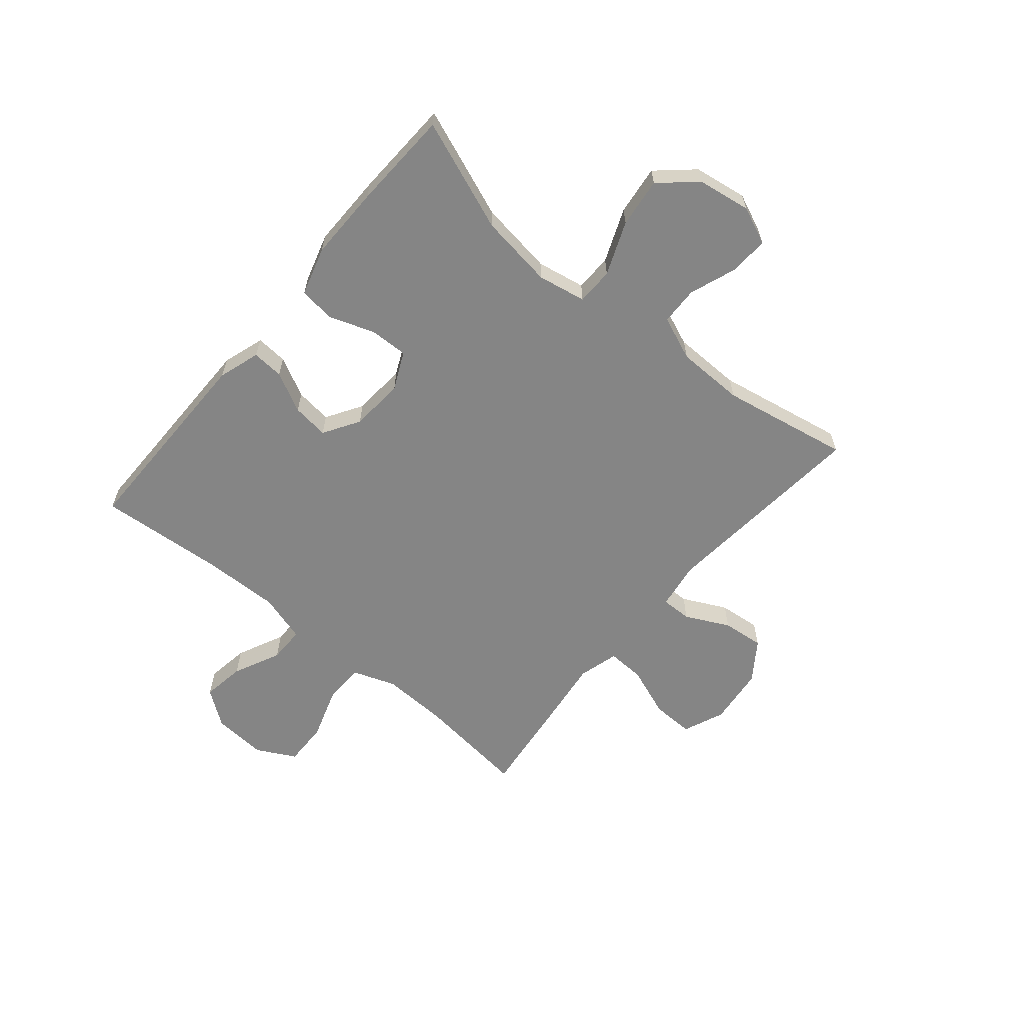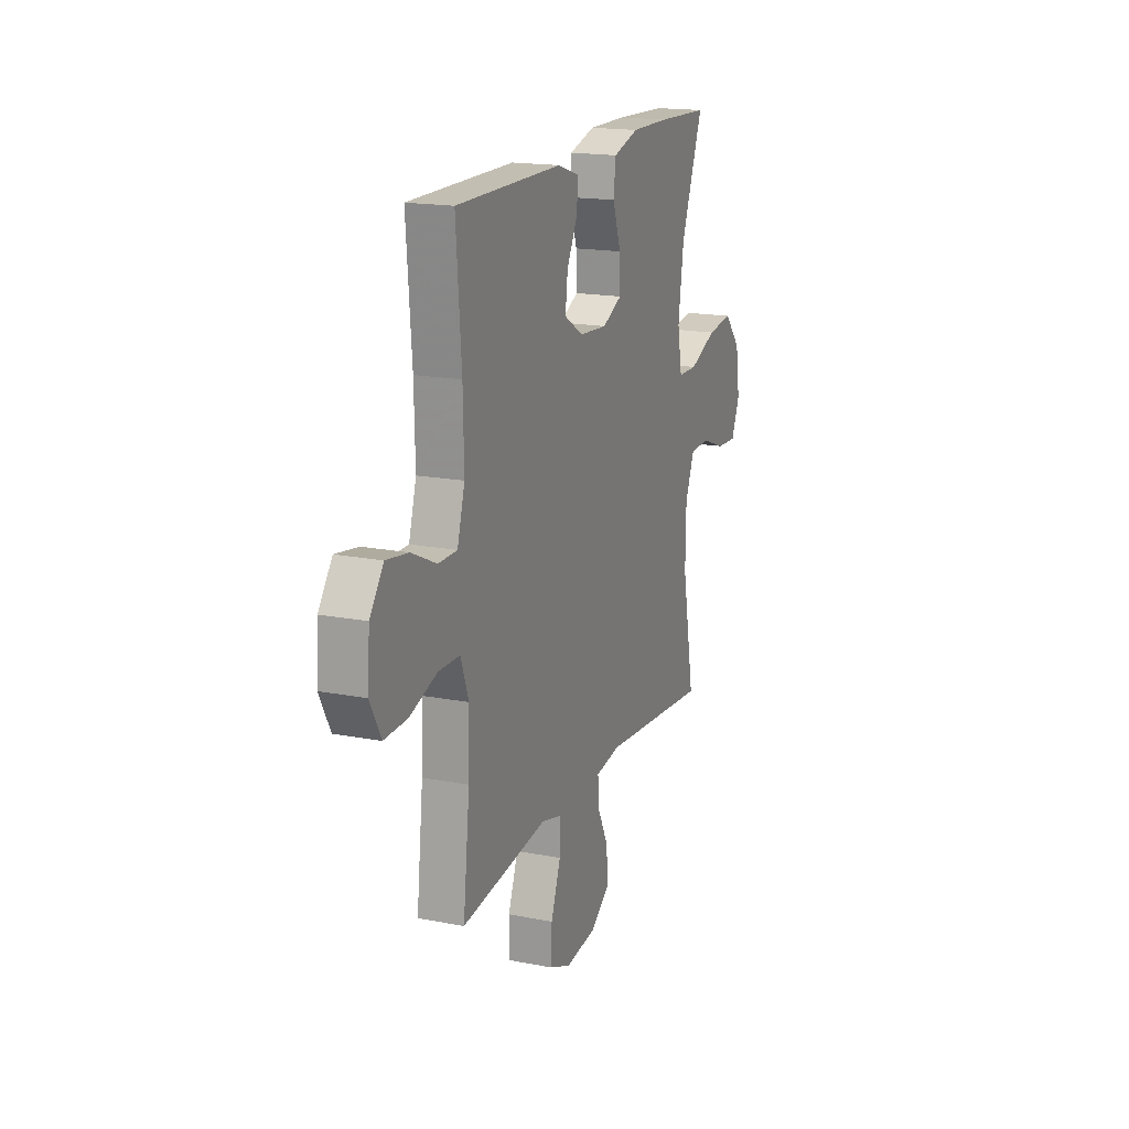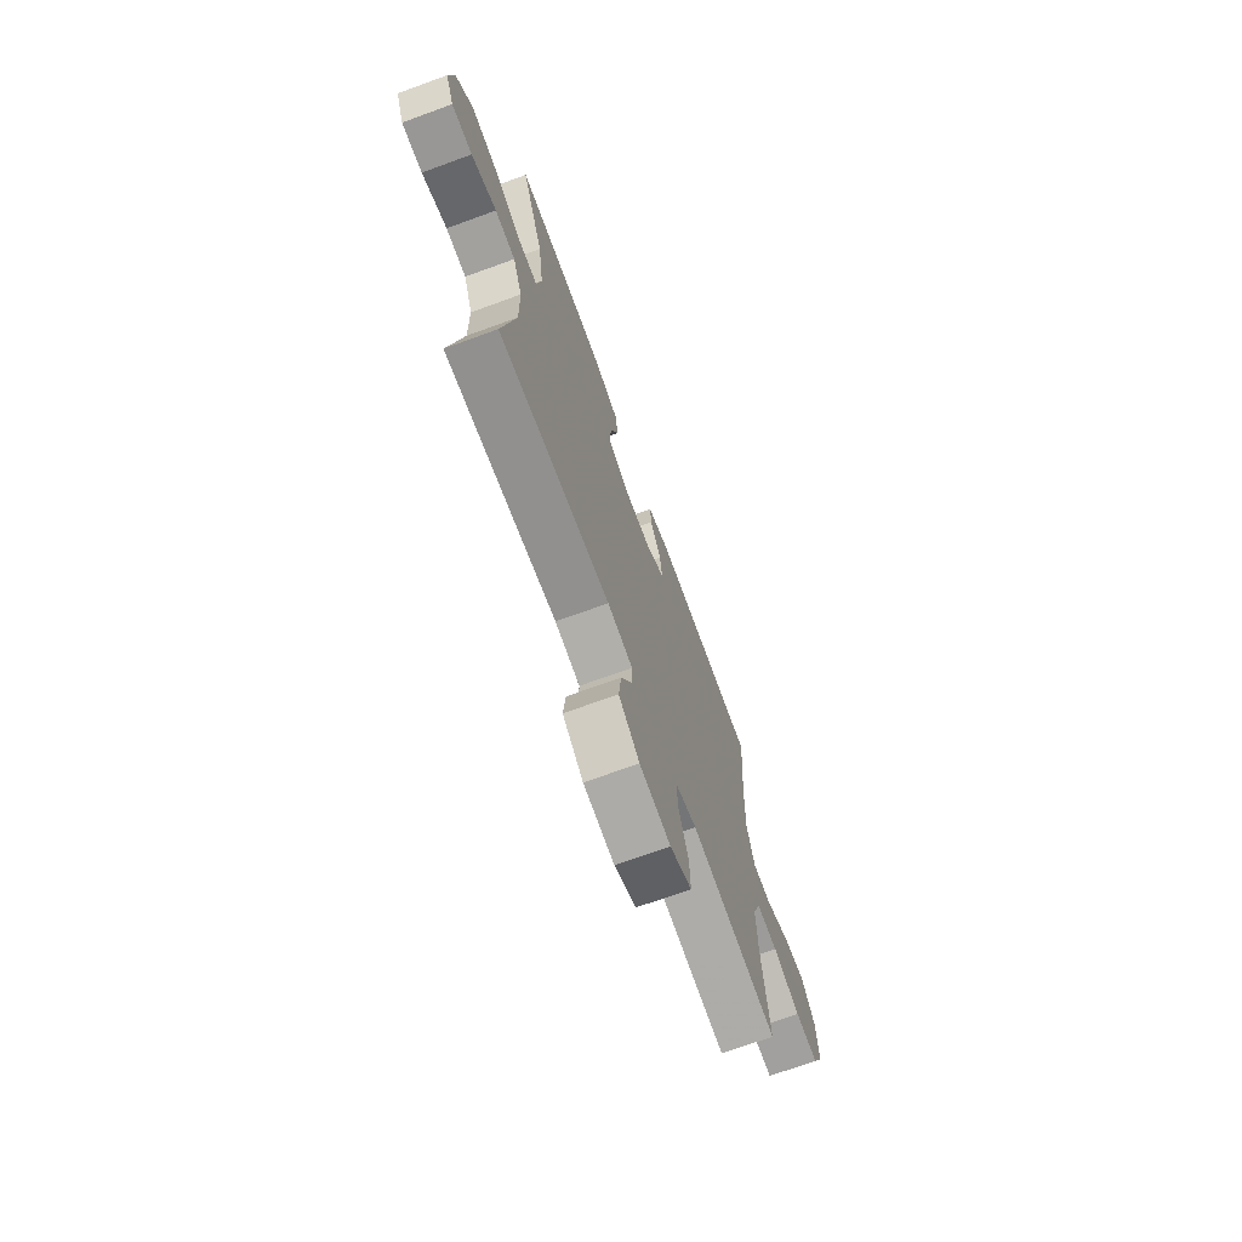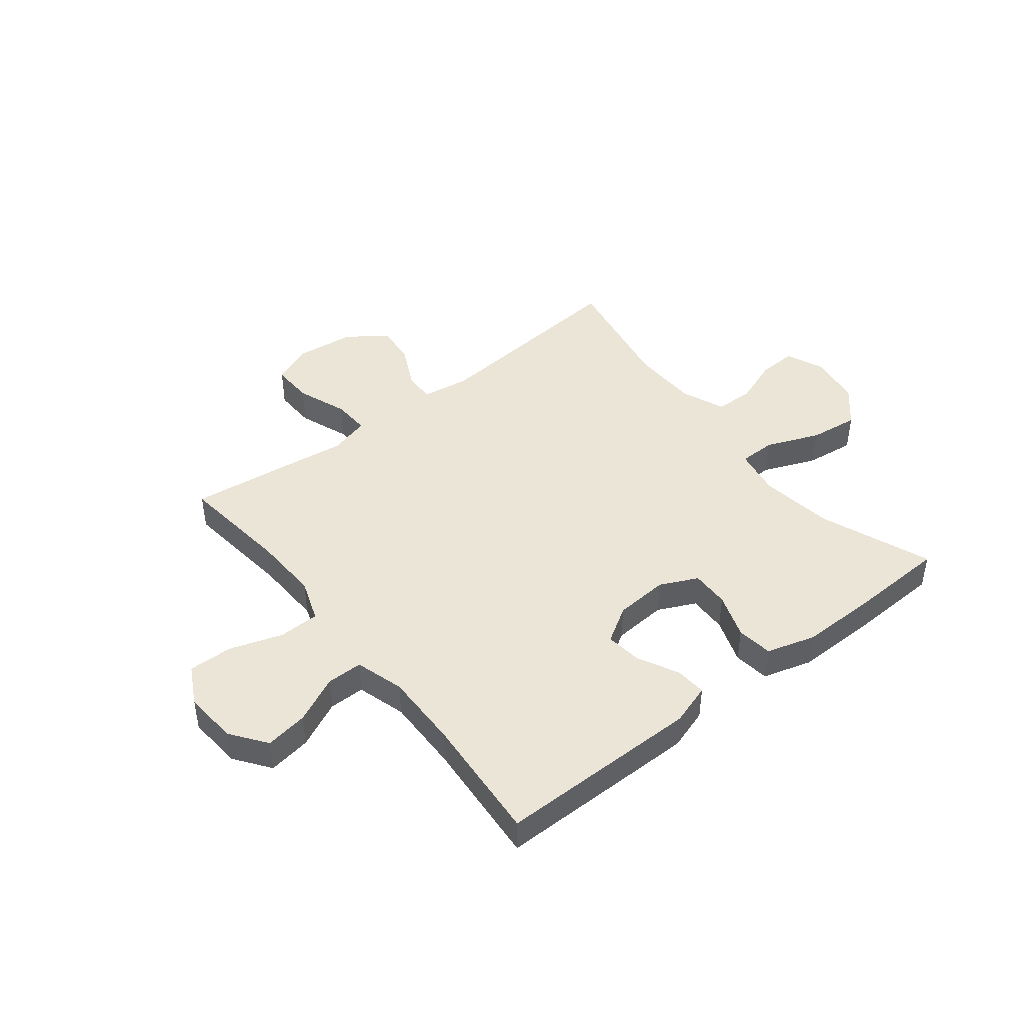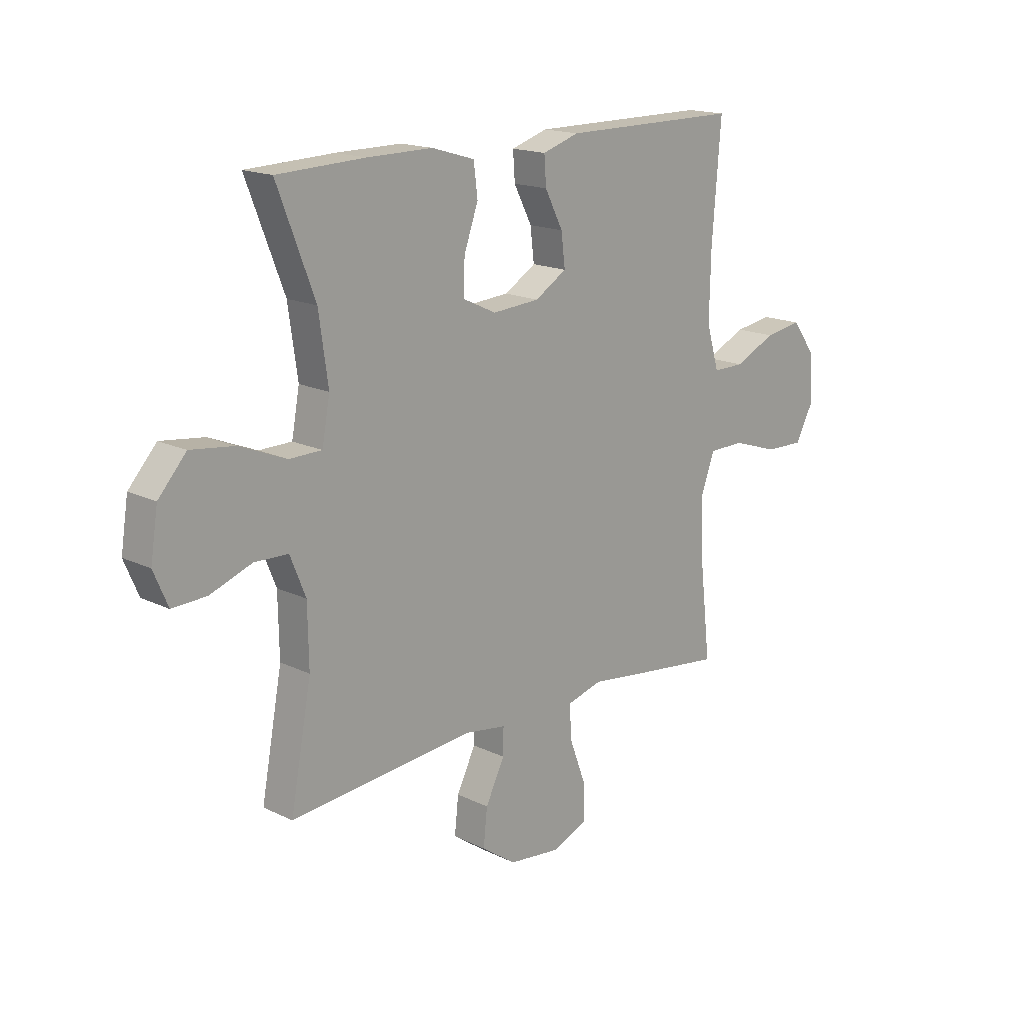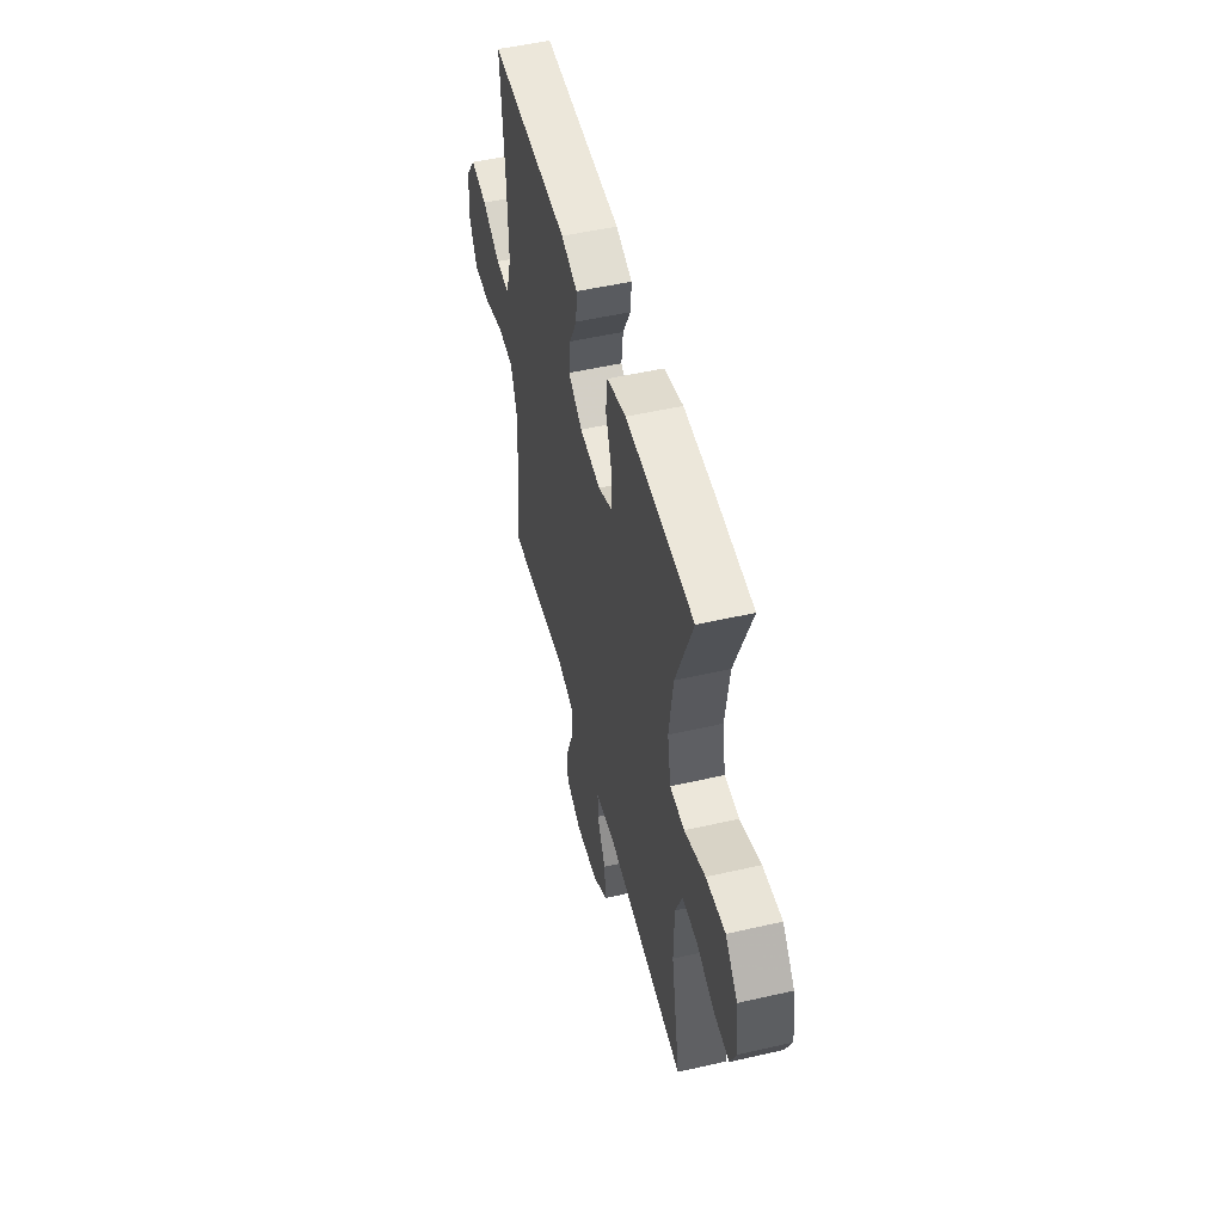
<metadata>
{"format":"obj","ext":"obj","renderer":"f3d","projection":"perspective","resolution":1024,"background":"white","views":[{"elev":-61.7,"azim":50.0,"up":"+Y"},{"elev":17.5,"azim":-69.0,"up":"+Z"},{"elev":-70.5,"azim":110.0,"up":"+Z"},{"elev":44.4,"azim":-38.3,"up":"+Y"},{"elev":16.8,"azim":134.5,"up":"+Z"},{"elev":51.4,"azim":76.0,"up":"+Z"}]}
</metadata>
<code>
v -0.5 0.07 -0.5
v -0.477 0.07 -0.298
v -0.473 0.07 -0.179
v -0.501 0.07 -0.102
v -0.575 0.07 -0.101
v -0.669 0.07 -0.132
v -0.749 0.07 -0.134
v -0.786 0.07 -0.064
v -0.779 0.07 0.034
v -0.732 0.07 0.098
v -0.655 0.07 0.086
v -0.57 0.07 0.046
v -0.505 0.07 0.046
v -0.479 0.07 0.134
v -0.482 0.07 0.271
v -0.5 0.07 0.5
v -0.134 0.07 0.5
v -0.059 0.07 0.476
v -0.063 0.07 0.419
v -0.1 0.07 0.347
v -0.108 0.07 0.281
v -0.043 0.07 0.241
v 0.054 0.07 0.234
v 0.122 0.07 0.266
v 0.12 0.07 0.335
v 0.091 0.07 0.417
v 0.099 0.07 0.482
v 0.187 0.07 0.508
v 0.321 0.07 0.507
v 0.5 0.07 0.5
v 0.423 0.07 0.3
v 0.404 0.07 0.166
v 0.42 0.07 0.079
v 0.487 0.07 0.078
v 0.583 0.07 0.117
v 0.672 0.07 0.128
v 0.729 0.07 0.064
v 0.744 0.07 -0.032
v 0.715 0.07 -0.1
v 0.645 0.07 -0.097
v 0.56 0.07 -0.066
v 0.491 0.07 -0.068
v 0.459 0.07 -0.147
v 0.457 0.07 -0.269
v 0.5 0.07 -0.5
v 0.121 0.07 -0.465
v 0.035 0.07 -0.478
v 0.036 0.07 -0.533
v 0.075 0.07 -0.612
v 0.083 0.07 -0.687
v 0.012 0.07 -0.737
v -0.094 0.07 -0.749
v -0.168 0.07 -0.718
v -0.166 0.07 -0.642
v -0.132 0.07 -0.551
v -0.129 0.07 -0.483
v -0.202 0.07 -0.463
v -0.318 0.07 -0.478
v -0.5 0 -0.5
v -0.477 0 -0.298
v -0.473 0 -0.179
v -0.501 0 -0.102
v -0.575 0 -0.101
v -0.669 0 -0.132
v -0.749 0 -0.134
v -0.786 0 -0.064
v -0.779 0 0.034
v -0.732 0 0.098
v -0.655 0 0.086
v -0.57 0 0.046
v -0.505 0 0.046
v -0.479 0 0.134
v -0.482 0 0.271
v -0.5 0 0.5
v -0.134 0 0.5
v -0.059 0 0.476
v -0.063 0 0.419
v -0.1 0 0.347
v -0.108 0 0.281
v -0.043 0 0.241
v 0.054 0 0.234
v 0.122 0 0.266
v 0.12 0 0.335
v 0.091 0 0.417
v 0.099 0 0.482
v 0.187 0 0.508
v 0.321 0 0.507
v 0.5 0 0.5
v 0.423 0 0.3
v 0.404 0 0.166
v 0.42 0 0.079
v 0.487 0 0.078
v 0.583 0 0.117
v 0.672 0 0.128
v 0.729 0 0.064
v 0.744 0 -0.032
v 0.715 0 -0.1
v 0.645 0 -0.097
v 0.56 0 -0.066
v 0.491 0 -0.068
v 0.459 0 -0.147
v 0.457 0 -0.269
v 0.5 0 -0.5
v 0.121 0 -0.465
v 0.035 0 -0.478
v 0.036 0 -0.533
v 0.075 0 -0.612
v 0.083 0 -0.687
v 0.012 0 -0.737
v -0.094 0 -0.749
v -0.168 0 -0.718
v -0.166 0 -0.642
v -0.132 0 -0.551
v -0.129 0 -0.483
v -0.202 0 -0.463
v -0.318 0 -0.478
f 57 58 1 2
f 56 57 2 3
f 53 54 55
f 52 53 55
f 51 52 55
f 50 51 55
f 49 50 55
f 48 49 55
f 47 48 55 56
f 56 3 4
f 47 56 4
f 46 47 4
f 44 45 46 4
f 39 40 41
f 38 39 41
f 37 38 41
f 36 37 41
f 35 36 41
f 34 35 41
f 33 34 41 42
f 29 30 31
f 28 29 31
f 27 28 31
f 26 27 31
f 25 26 31
f 24 25 31 32
f 23 24 32 33
f 18 19 20
f 17 18 20
f 16 17 20
f 15 16 20
f 14 15 20 21
f 13 14 21 22
f 10 11 12
f 9 10 12
f 8 9 12
f 7 8 12
f 6 7 12
f 5 6 12
f 4 5 12 13
f 22 23 33
f 13 22 33
f 4 13 33
f 44 4 33
f 43 44 33
f 33 42 43
f 60 59 116 115
f 61 60 115 114
f 113 112 111
f 113 111 110
f 113 110 109
f 113 109 108
f 113 108 107
f 113 107 106
f 114 113 106 105
f 62 61 114
f 62 114 105
f 62 105 104
f 62 104 103 102
f 99 98 97
f 99 97 96
f 99 96 95
f 99 95 94
f 99 94 93
f 99 93 92
f 100 99 92 91
f 89 88 87
f 89 87 86
f 89 86 85
f 89 85 84
f 89 84 83
f 90 89 83 82
f 91 90 82 81
f 78 77 76
f 78 76 75
f 78 75 74
f 78 74 73
f 79 78 73 72
f 80 79 72 71
f 70 69 68
f 70 68 67
f 70 67 66
f 70 66 65
f 70 65 64
f 70 64 63
f 71 70 63 62
f 91 81 80
f 91 80 71
f 91 71 62
f 91 62 102
f 91 102 101
f 101 100 91
f 1 59 60 2
f 2 60 61 3
f 3 61 62 4
f 4 62 63 5
f 5 63 64 6
f 6 64 65 7
f 7 65 66 8
f 8 66 67 9
f 9 67 68 10
f 10 68 69 11
f 11 69 70 12
f 12 70 71 13
f 13 71 72 14
f 14 72 73 15
f 15 73 74 16
f 16 74 75 17
f 17 75 76 18
f 18 76 77 19
f 19 77 78 20
f 20 78 79 21
f 21 79 80 22
f 22 80 81 23
f 23 81 82 24
f 24 82 83 25
f 25 83 84 26
f 26 84 85 27
f 27 85 86 28
f 28 86 87 29
f 29 87 88 30
f 30 88 89 31
f 31 89 90 32
f 32 90 91 33
f 33 91 92 34
f 34 92 93 35
f 35 93 94 36
f 36 94 95 37
f 37 95 96 38
f 38 96 97 39
f 39 97 98 40
f 40 98 99 41
f 41 99 100 42
f 42 100 101 43
f 43 101 102 44
f 44 102 103 45
f 45 103 104 46
f 46 104 105 47
f 47 105 106 48
f 48 106 107 49
f 49 107 108 50
f 50 108 109 51
f 51 109 110 52
f 52 110 111 53
f 53 111 112 54
f 54 112 113 55
f 55 113 114 56
f 56 114 115 57
f 57 115 116 58
f 58 116 59 1

</code>
